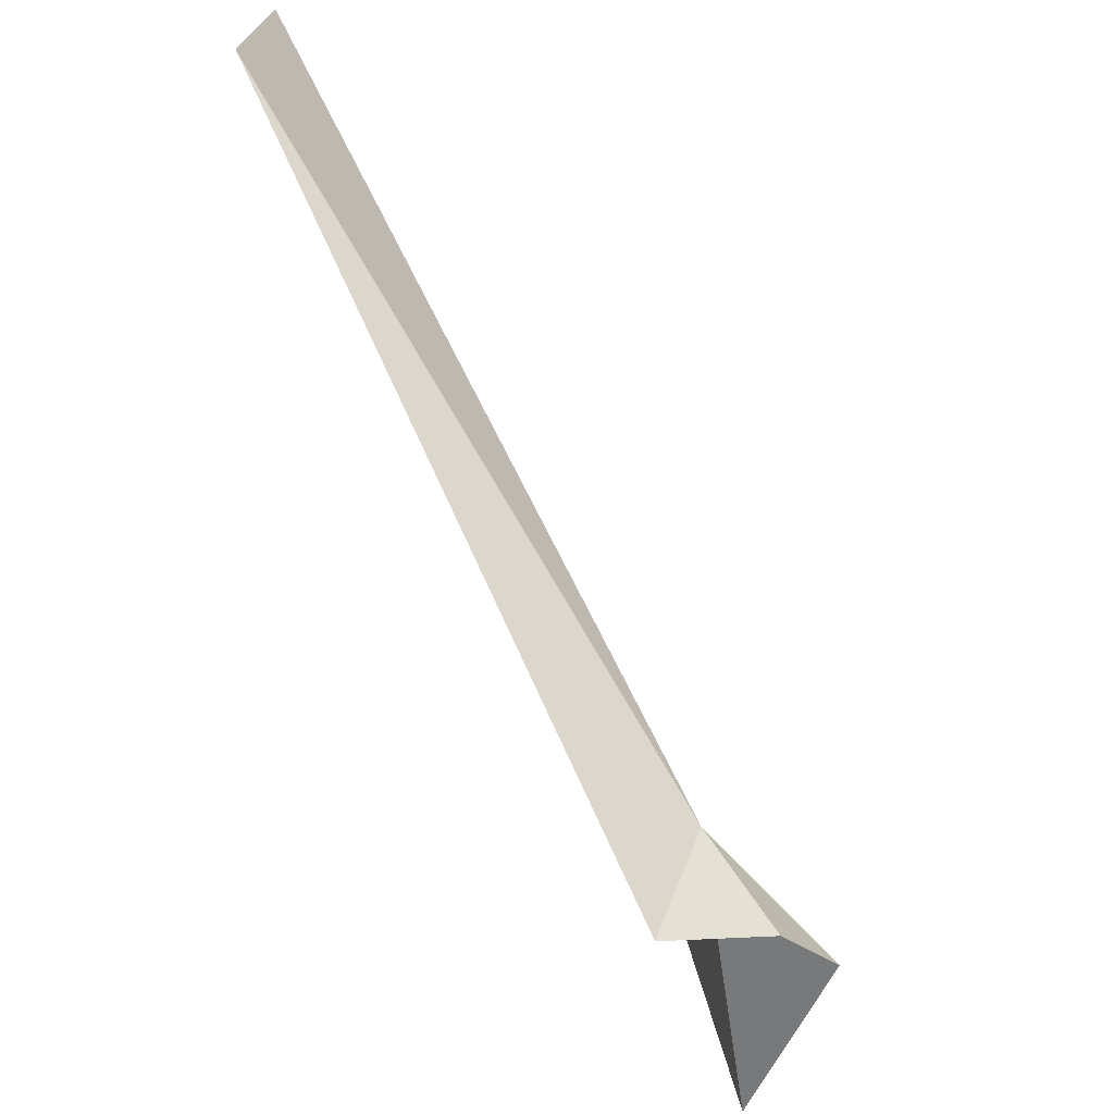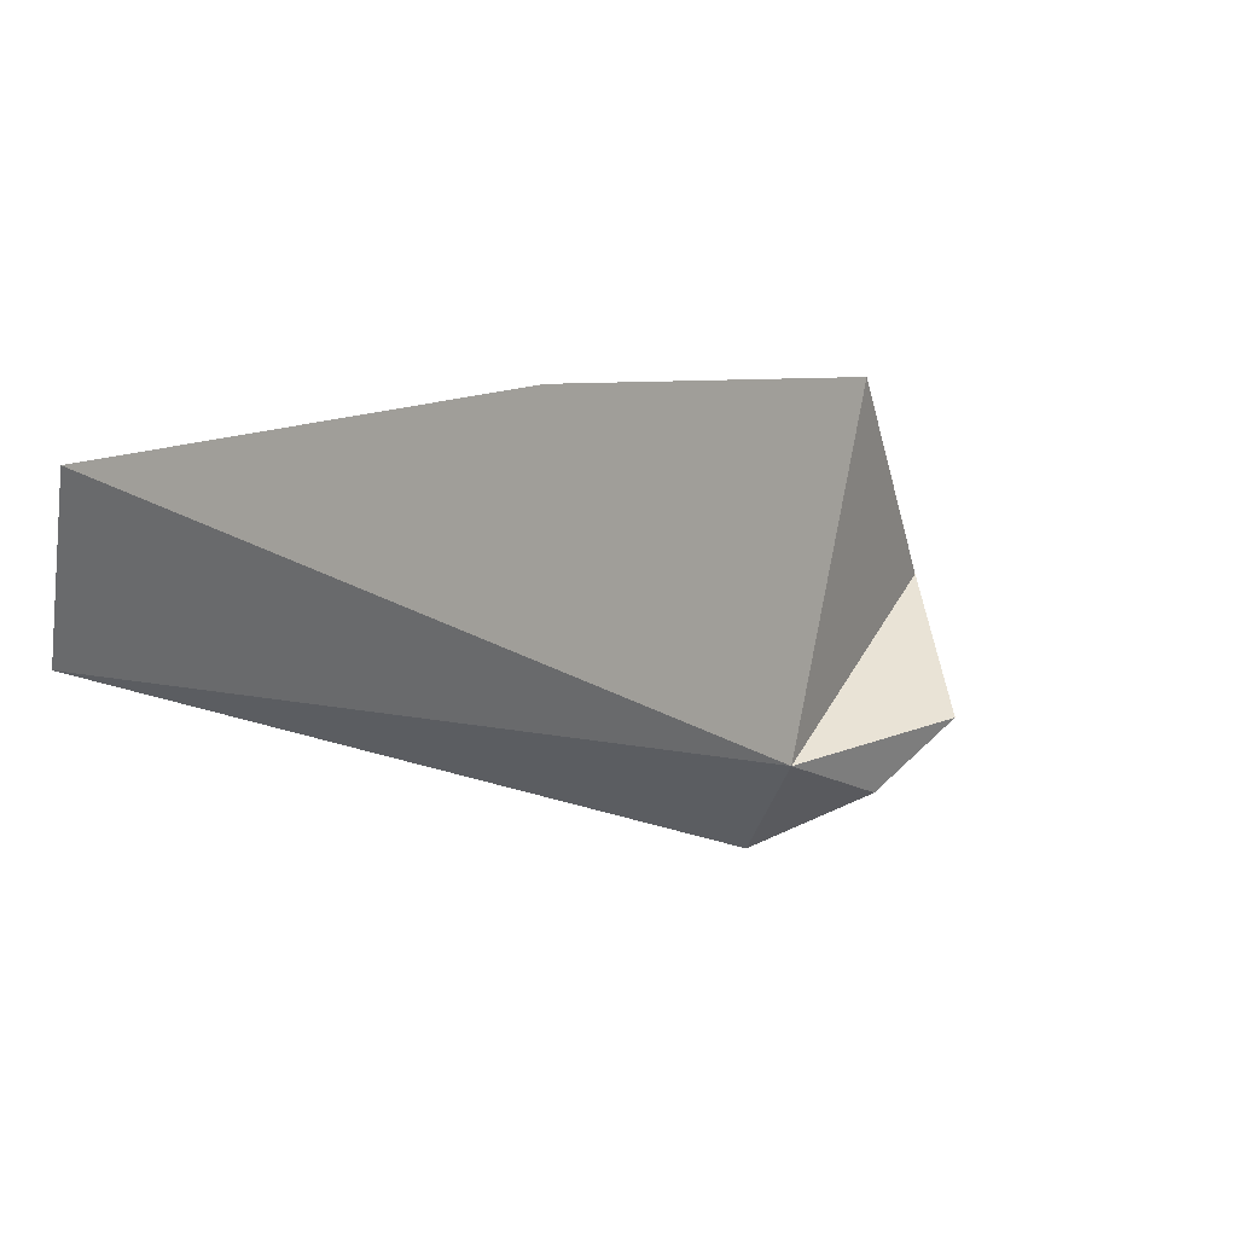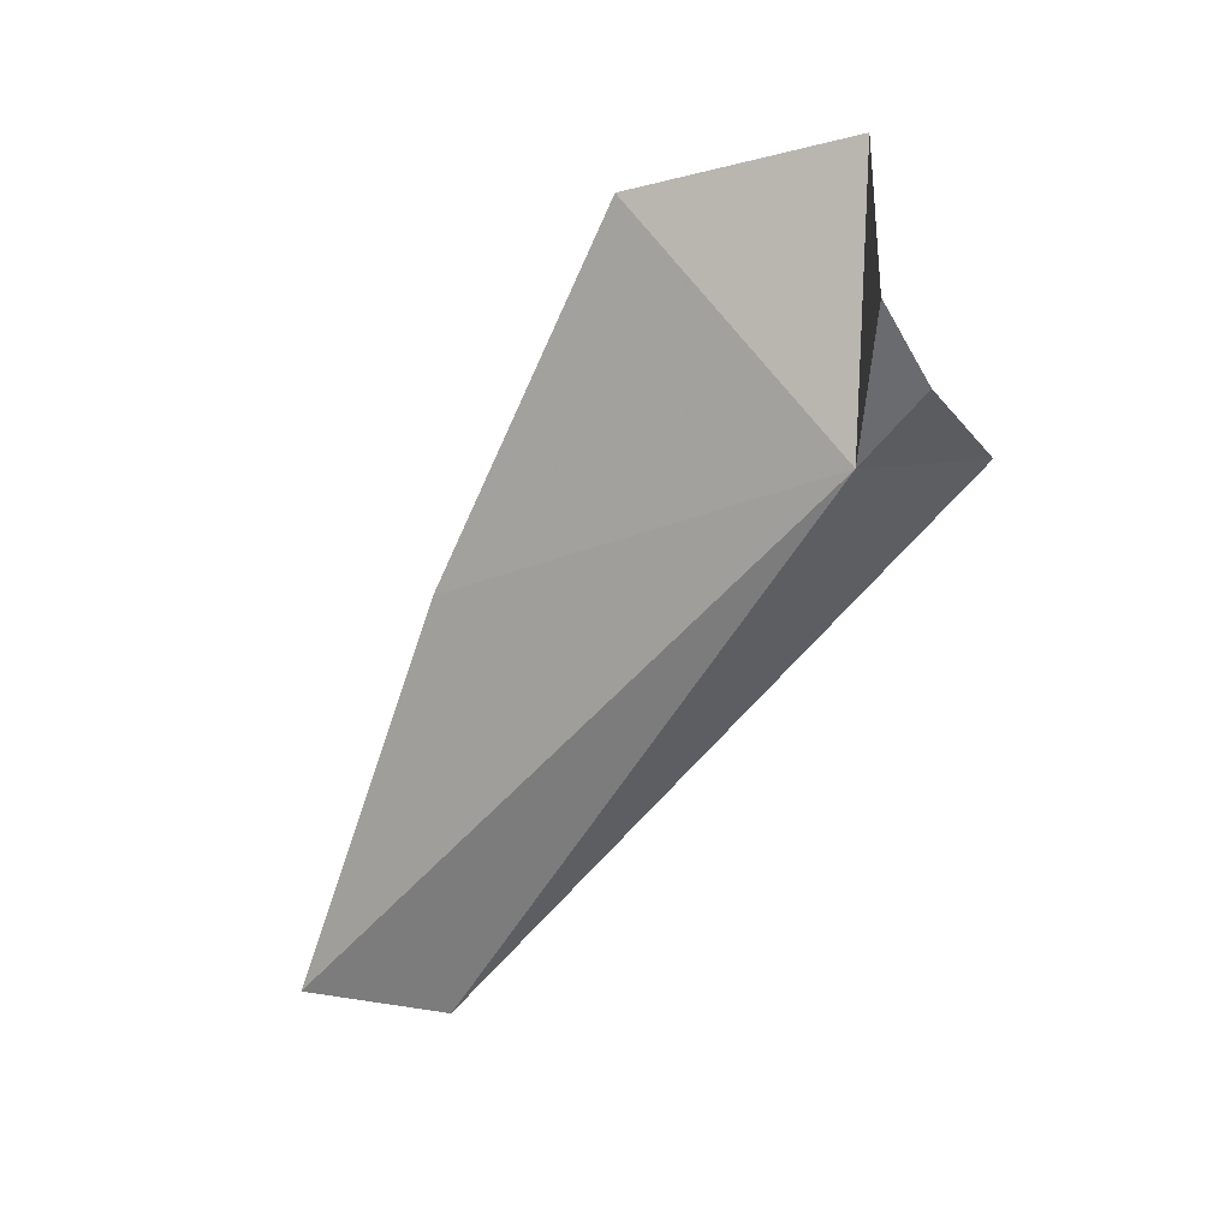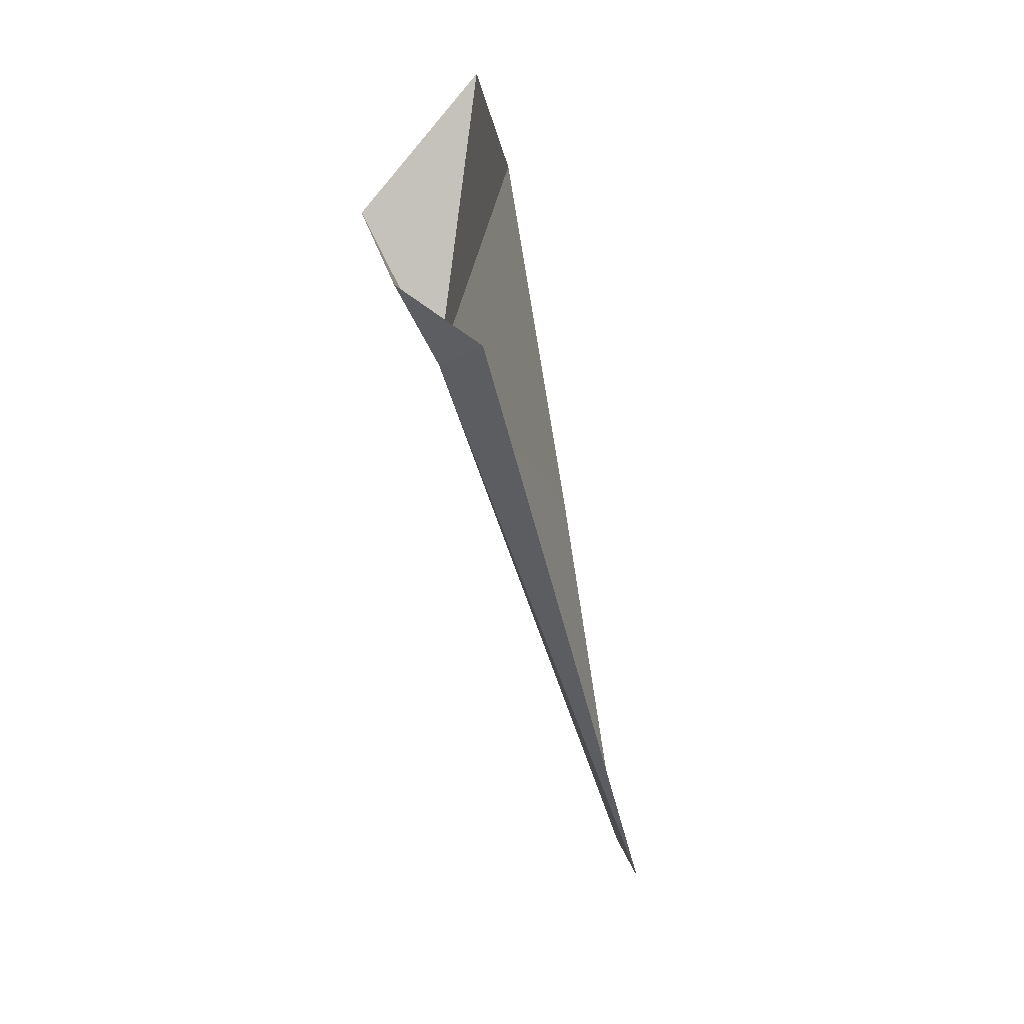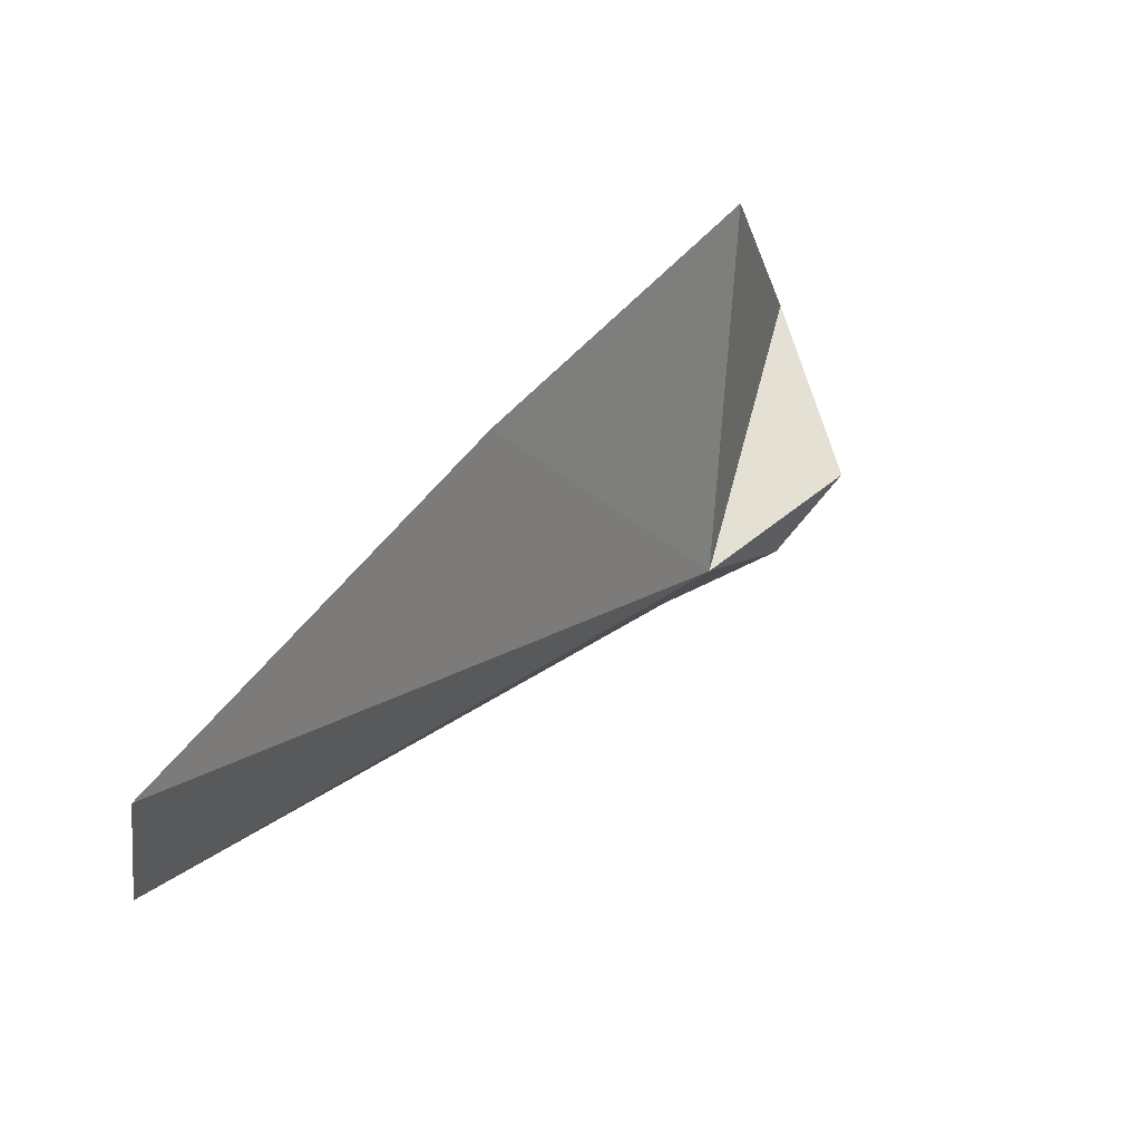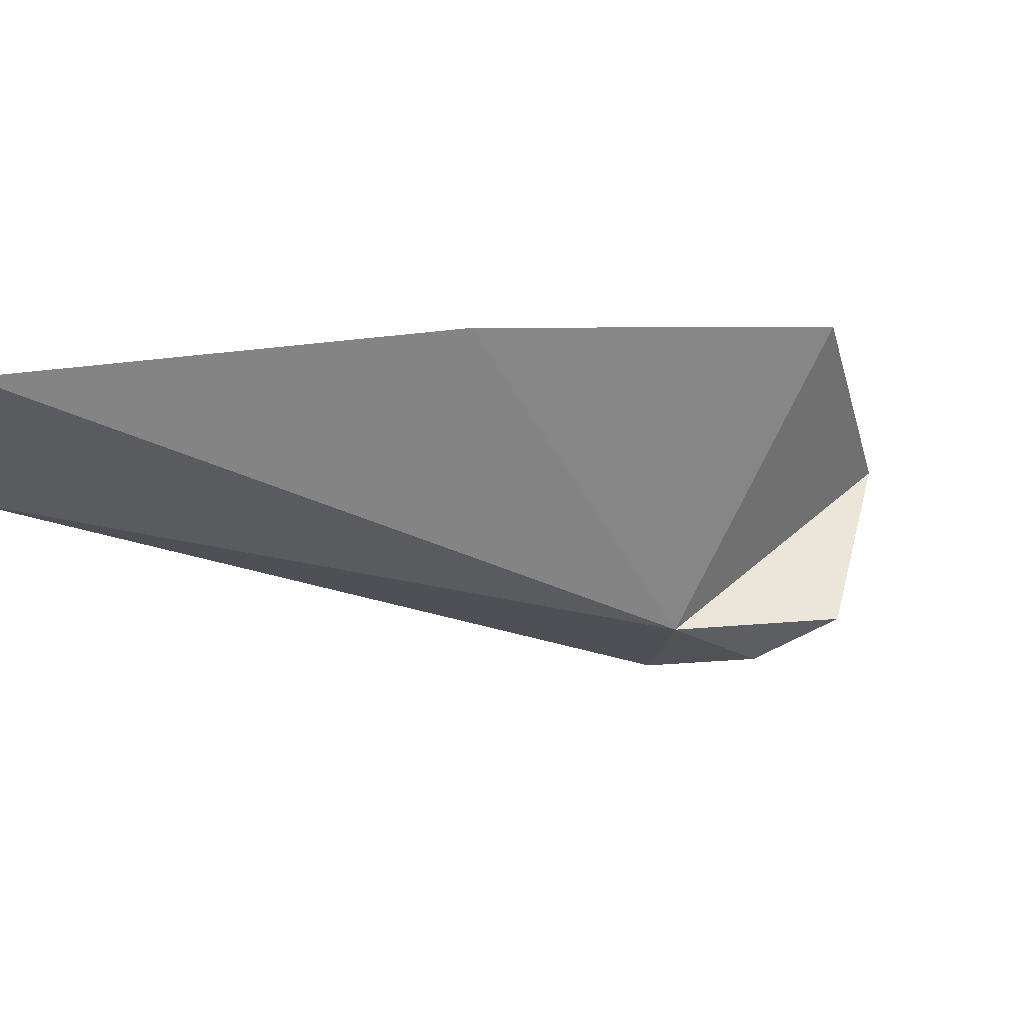
<metadata>
{"format":"obj","ext":"obj","renderer":"f3d","projection":"perspective","resolution":1024,"background":"white","views":[{"elev":-59.6,"azim":-164.3,"up":"+Y"},{"elev":38.9,"azim":-147.8,"up":"+Y"},{"elev":7.8,"azim":-83.1,"up":"+Z"},{"elev":-1.0,"azim":-1.2,"up":"+Z"},{"elev":64.7,"azim":-157.9,"up":"+Y"},{"elev":52.3,"azim":-126.7,"up":"+Y"}]}
</metadata>
<code>
v -18.24 -53 87.62
v -14.98 -53.63 112.9
v -24.86 -54.8 100.5
v -21.93 -58.57 93.86
v -14.48 -63.44 88.21
v 1.881 -17.56 37.48
v 0.783 -4.27 39.35
v -5.585 -17.82 75.78
v -11.85 -33.86 108.6
f 1 3 2
f 1 4 3
f 1 5 4
f 1 6 5
f 1 7 6
f 1 8 7
f 1 2 9
f 1 9 8

</code>
